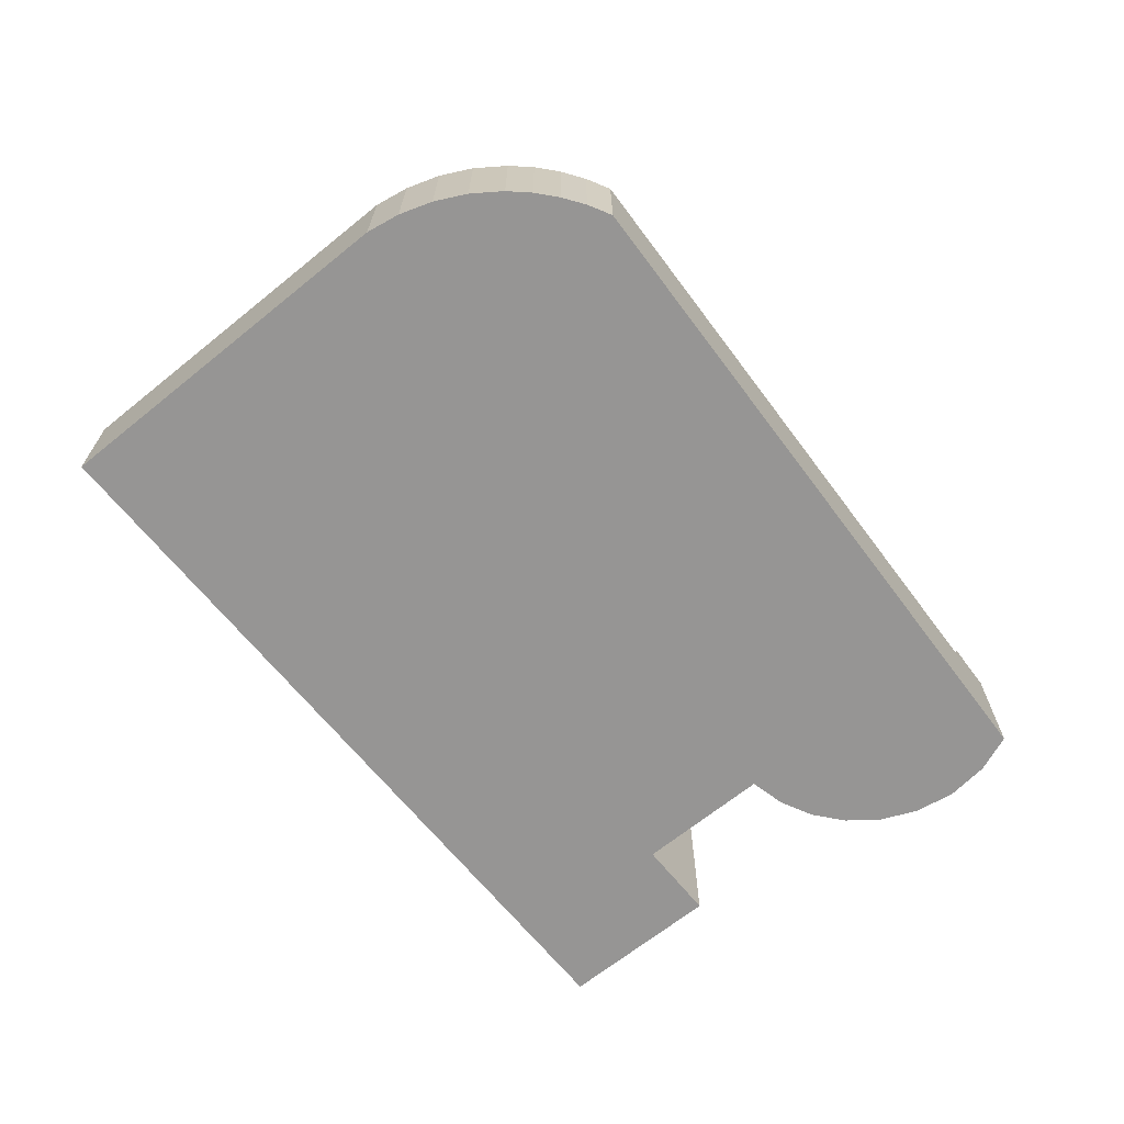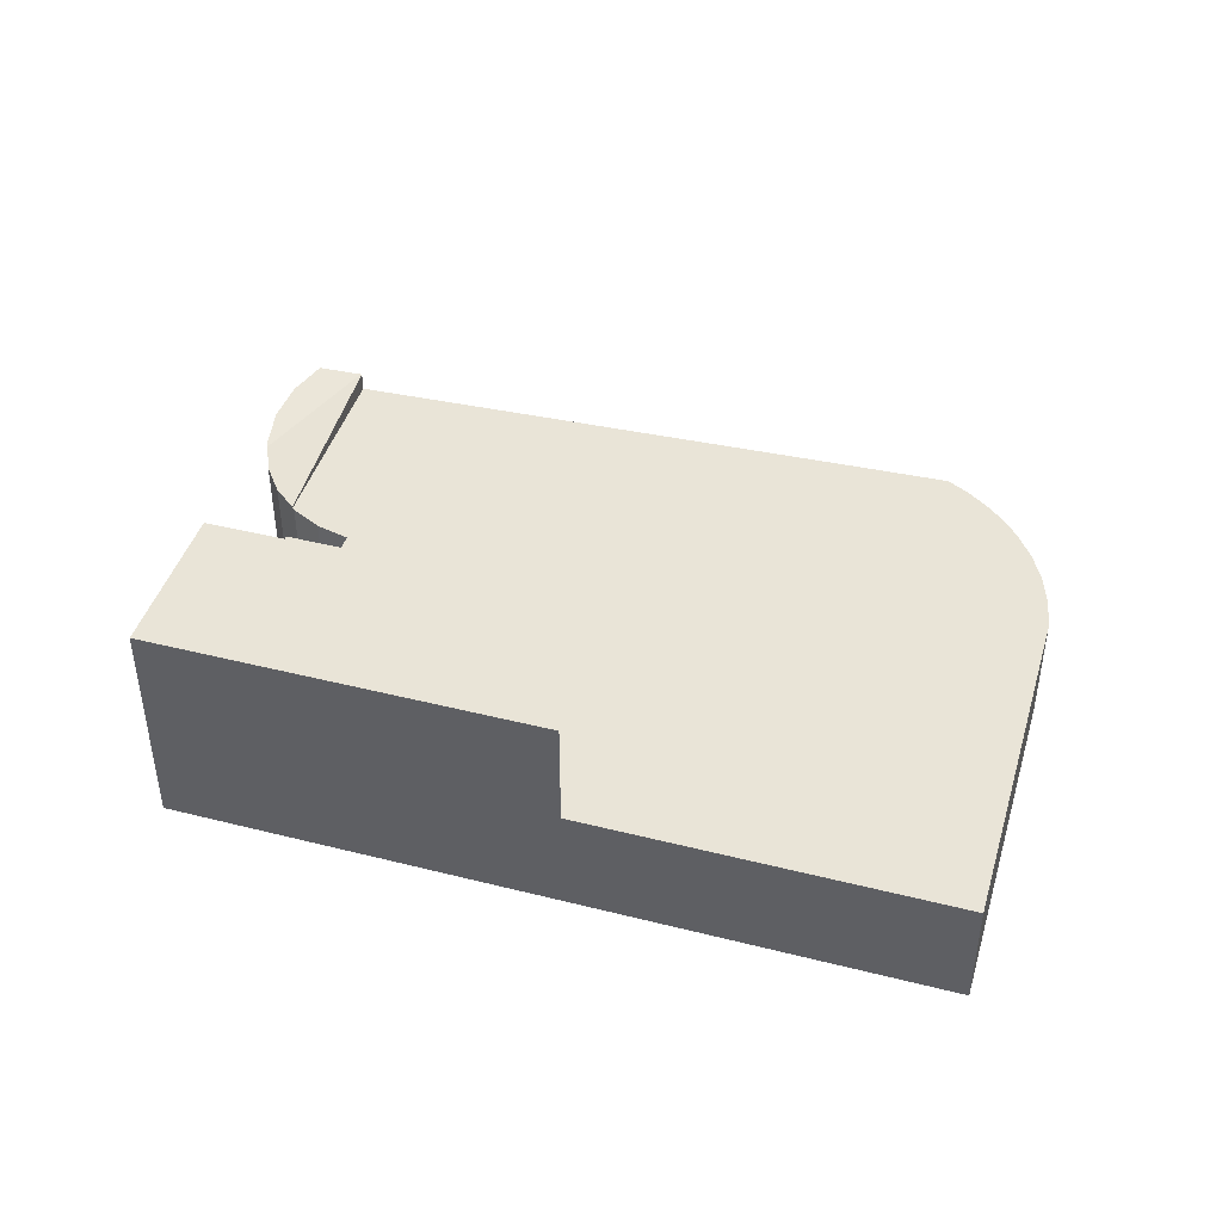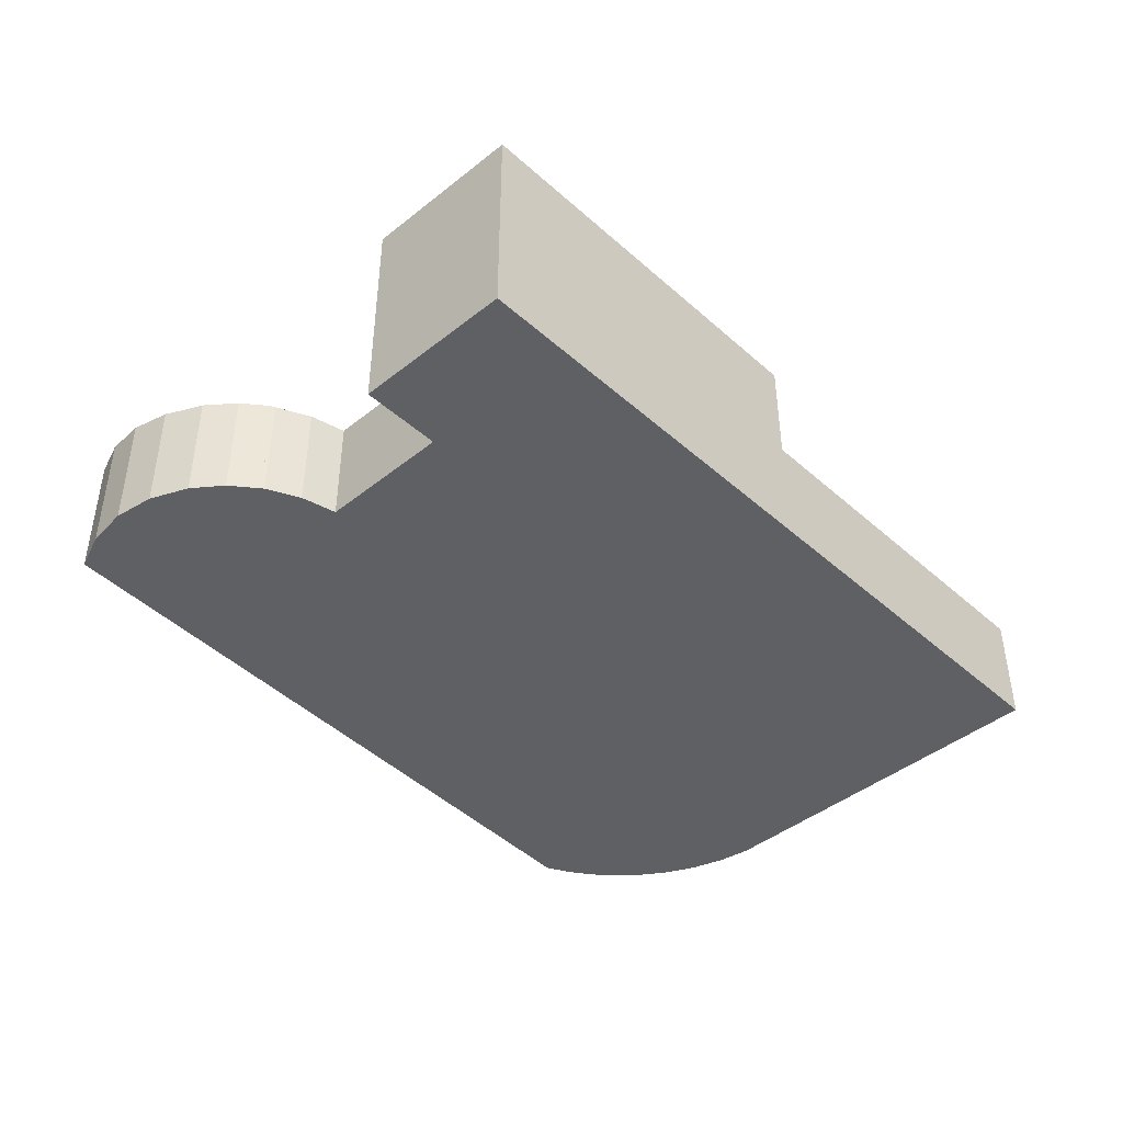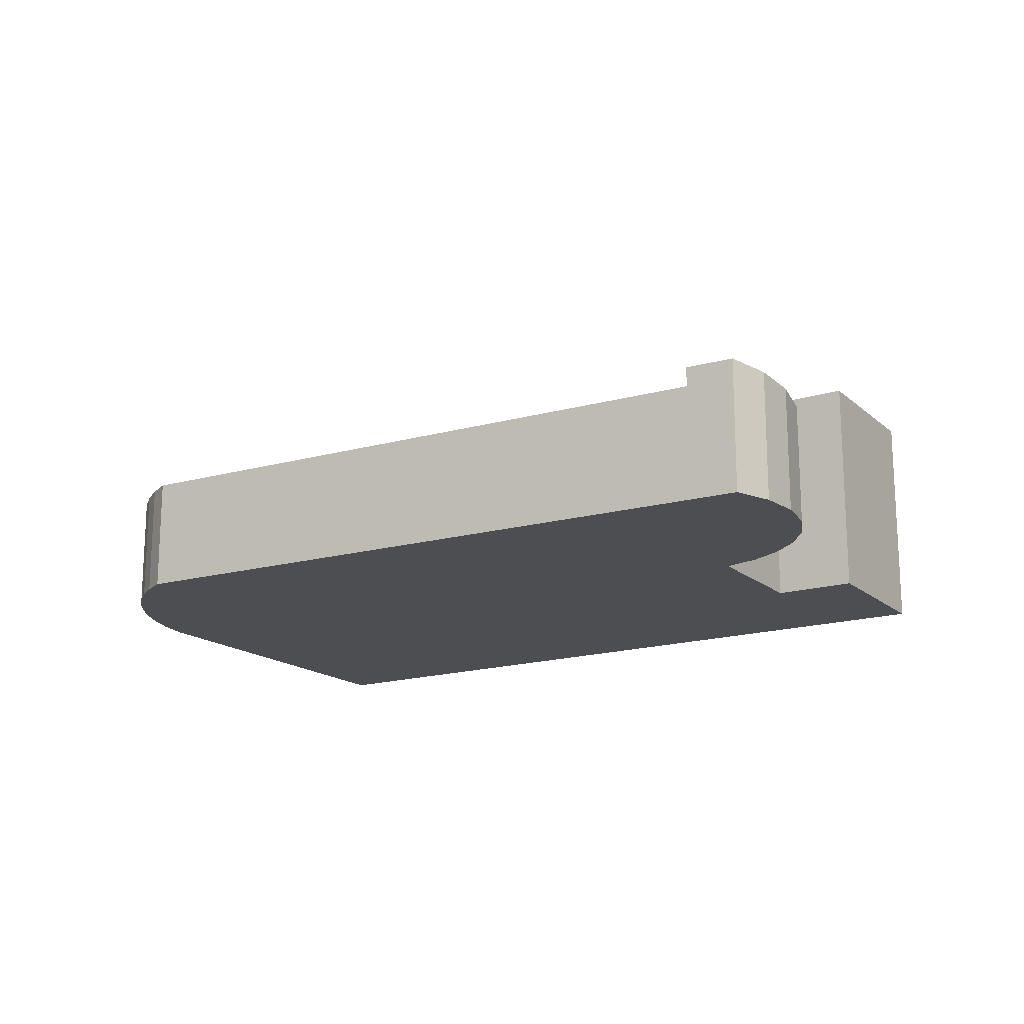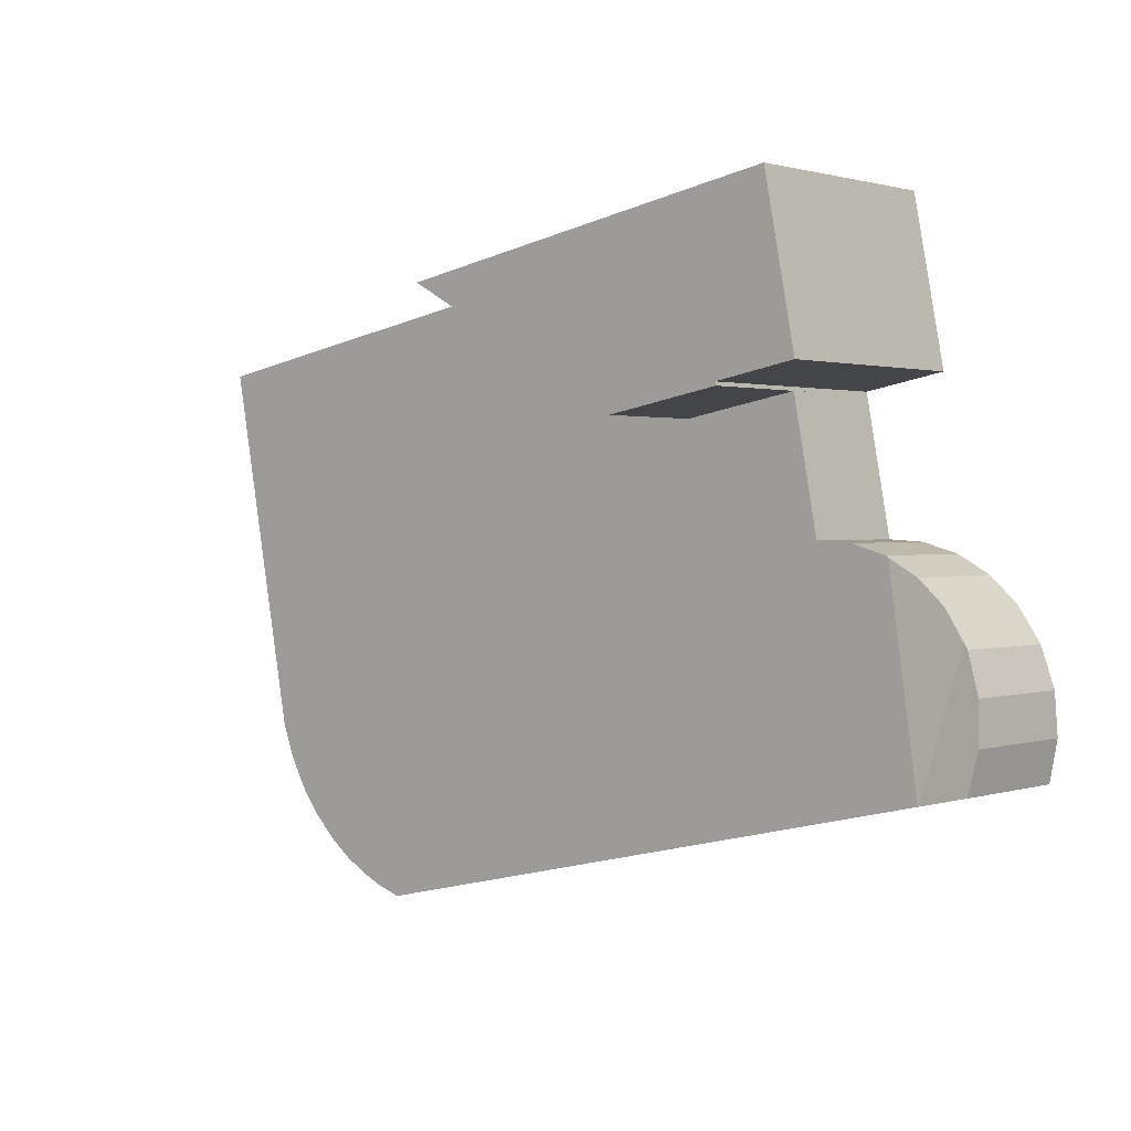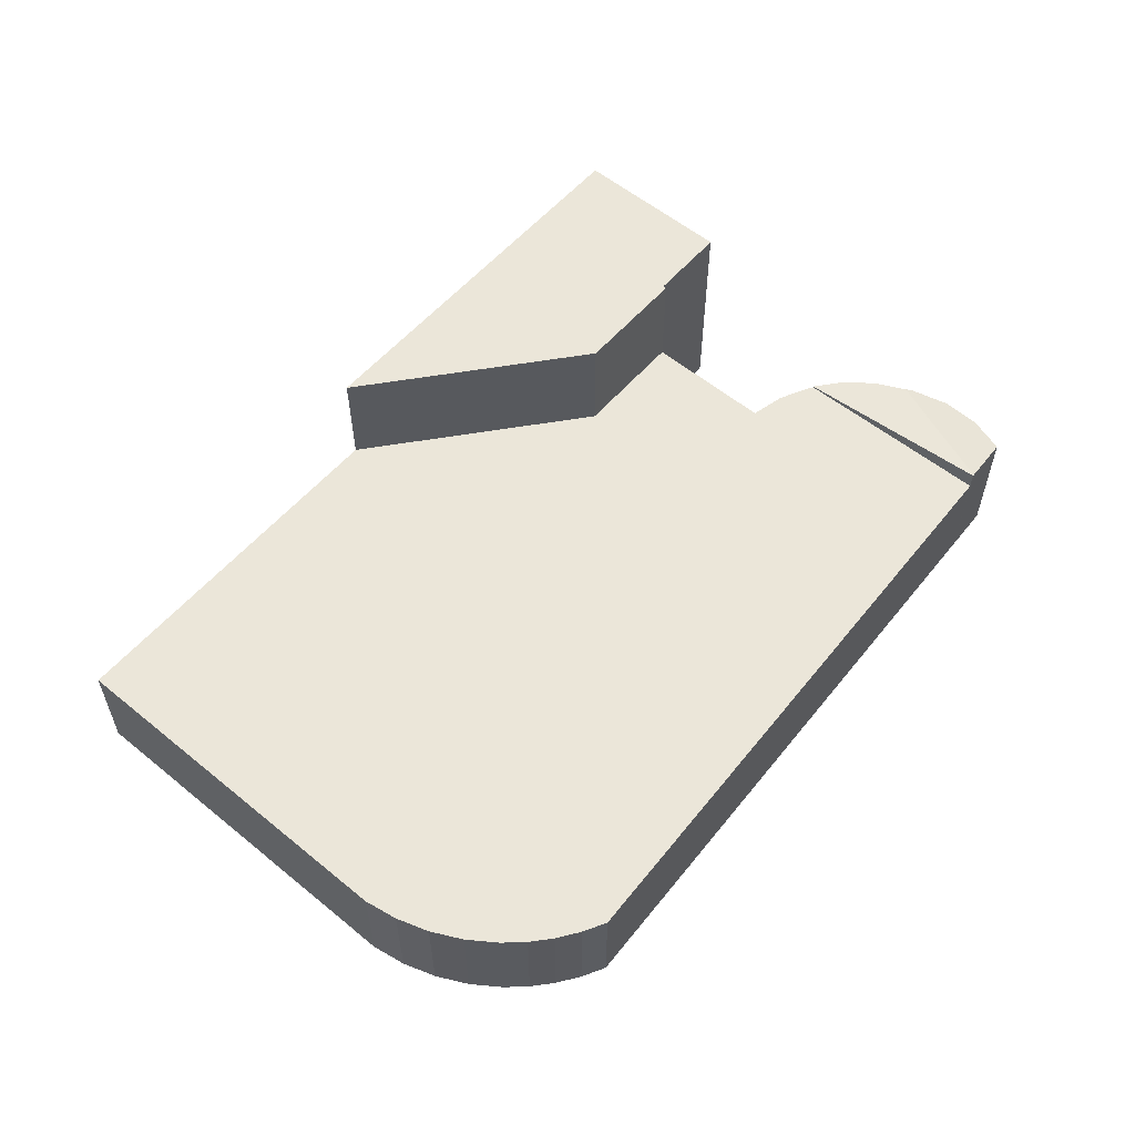
<metadata>
{"format":"obj","ext":"obj","renderer":"f3d","projection":"perspective","resolution":1024,"background":"white","views":[{"elev":-67.5,"azim":139.6,"up":"+Y"},{"elev":42.9,"azim":27.1,"up":"+Y"},{"elev":-43.2,"azim":-35.9,"up":"+Y"},{"elev":-16.8,"azim":-137.7,"up":"+Y"},{"elev":1.3,"azim":-139.1,"up":"+Z"},{"elev":57.6,"azim":141.0,"up":"+Y"}]}
</metadata>
<code>
v  3.513 4.168 5.643
v  24.87 4.168 -7.065
v  2.001 4.168 -1.854
v  3.619 4.168 5.702
v  4.898 4.168 6.074
v  6.225 4.168 6.151
v  6.457 4.168 7.394
v  7.111 4.168 10.89
v  11.34 4.168 10.11
v  19.81 4.168 14.81
v  33.45 4.168 12.31
v  25.78 4.168 -6.768
v  26.65 4.168 -6.371
v  27.47 4.168 -5.882
v  28.23 4.168 -5.304
v  29.13 4.168 -4.417
v  29.89 4.168 -3.409
v  30.5 4.168 -2.3
v  32.32 4.168 6.256
v  30.94 4.168 -1.114
v  7.111 -6.666e-16 10.89
v  11.34 -6.19e-16 10.11
v  19.81 -9.072e-16 14.81
v  33.45 -7.538e-16 12.31
v  3.619 -3.491e-16 5.702
v  4.898 -3.719e-16 6.074
v  6.225 -3.766e-16 6.151
v  3.513 -3.455e-16 5.643
v  32.32 -3.831e-16 6.256
v  30.94 6.821e-17 -1.114
v  30.5 1.408e-16 -2.3
v  29.89 2.087e-16 -3.409
v  29.13 2.705e-16 -4.417
v  28.23 3.248e-16 -5.304
v  27.47 3.602e-16 -5.882
v  26.65 3.901e-16 -6.371
v  25.78 4.144e-16 -6.768
v  24.87 4.326e-16 -7.065
v  2.001 1.135e-16 -1.854
v  6.457 -4.528e-16 7.394
v  1.955 4.875 -1.844
v  3.513 4.221 5.643
v  2.001 4.879 -1.854
v  0.758 4.318 3.132
v  1.462 4.254 4.165
v  2.453 4.221 5.054
v  0.283 4.875 -1.463
v  0 4.709 2.883e-16
v  0.111 4.529 1.493
v  0.61 4.348 2.914
v  0.61 -1.784e-16 2.914
v  0.758 -1.918e-16 3.132
v  1.462 -2.55e-16 4.165
v  2.453 -3.095e-16 5.054
v  0.283 8.958e-17 -1.463
v  1.955 1.129e-16 -1.844
v  0 0 0
v  0.111 -9.142e-17 1.493
v  5.322 8.244 17.48
v  4.689 8.244 11.47
v  4.181 8.244 11.57
v  7.135 8.244 11.02
v  5.878 8.244 17.37
v  11.34 8.244 10.11
v  7.111 8.244 10.89
v  19.81 8.244 14.81
v  5.322 -1.07e-15 17.48
v  5.878 -1.064e-15 17.37
v  7.135 -6.746e-16 11.02
v  4.181 -7.085e-16 11.57
v  4.689 -7.026e-16 11.47
g defaultobject
f 1 2 3
f 2 1 4
f 2 4 5
f 2 5 6
f 2 6 7
f 2 7 8
f 2 8 9
f 2 9 10
f 2 10 11
f 2 11 12
f 12 11 13
f 13 11 14
f 14 11 15
f 15 11 16
f 16 11 17
f 17 11 18
f 18 11 19
f 18 19 20
f 21 9 8
f 9 21 22
f 23 11 10
f 11 23 24
f 25 5 4
f 5 25 26
f 26 6 5
f 6 26 27
f 22 10 9
f 10 22 23
f 28 4 1
f 4 28 25
f 24 19 11
f 19 24 29
f 19 29 20
f 20 29 30
f 30 18 20
f 18 30 31
f 31 17 18
f 17 31 32
f 32 16 17
f 16 32 33
f 33 15 16
f 15 33 34
f 34 14 15
f 14 34 35
f 35 13 14
f 13 35 36
f 36 12 13
f 12 36 37
f 37 2 12
f 2 37 38
f 38 3 2
f 3 38 39
f 39 1 3
f 1 39 28
f 27 7 6
f 7 27 8
f 8 27 21
f 21 27 40
f 39 25 28
f 25 39 26
f 26 39 27
f 27 39 38
f 27 38 22
f 22 38 23
f 23 38 24
f 24 38 37
f 24 37 36
f 24 36 29
f 29 36 35
f 29 35 34
f 29 34 30
f 30 34 33
f 30 33 32
f 30 32 31
f 40 22 21
f 22 40 27
f 41 42 43
f 42 41 44
f 42 44 45
f 42 45 46
f 47 44 41
f 44 47 48
f 44 48 49
f 44 49 50
f 51 44 50
f 44 51 52
f 44 52 53
f 53 45 44
f 53 46 45
f 46 53 54
f 54 42 46
f 42 54 28
f 42 39 43
f 39 42 28
f 39 41 43
f 41 39 47
f 47 39 55
f 55 39 56
f 55 48 47
f 48 55 57
f 57 49 48
f 49 57 58
f 58 50 49
f 50 58 51
f 28 56 39
f 56 28 55
f 55 28 57
f 57 28 58
f 58 28 51
f 51 28 52
f 52 28 53
f 53 28 54
f 59 60 61
f 60 59 62
f 62 59 63
f 62 64 65
f 64 62 63
f 64 63 66
f 67 63 59
f 63 67 66
f 66 67 23
f 23 67 68
f 23 64 66
f 64 23 22
f 22 65 64
f 65 22 21
f 69 60 62
f 60 69 61
f 61 69 70
f 70 69 71
f 21 62 65
f 62 21 69
f 70 59 61
f 59 70 67
f 67 71 69
f 71 67 70
f 68 22 23
f 22 68 67
f 22 67 69
f 22 69 21

</code>
